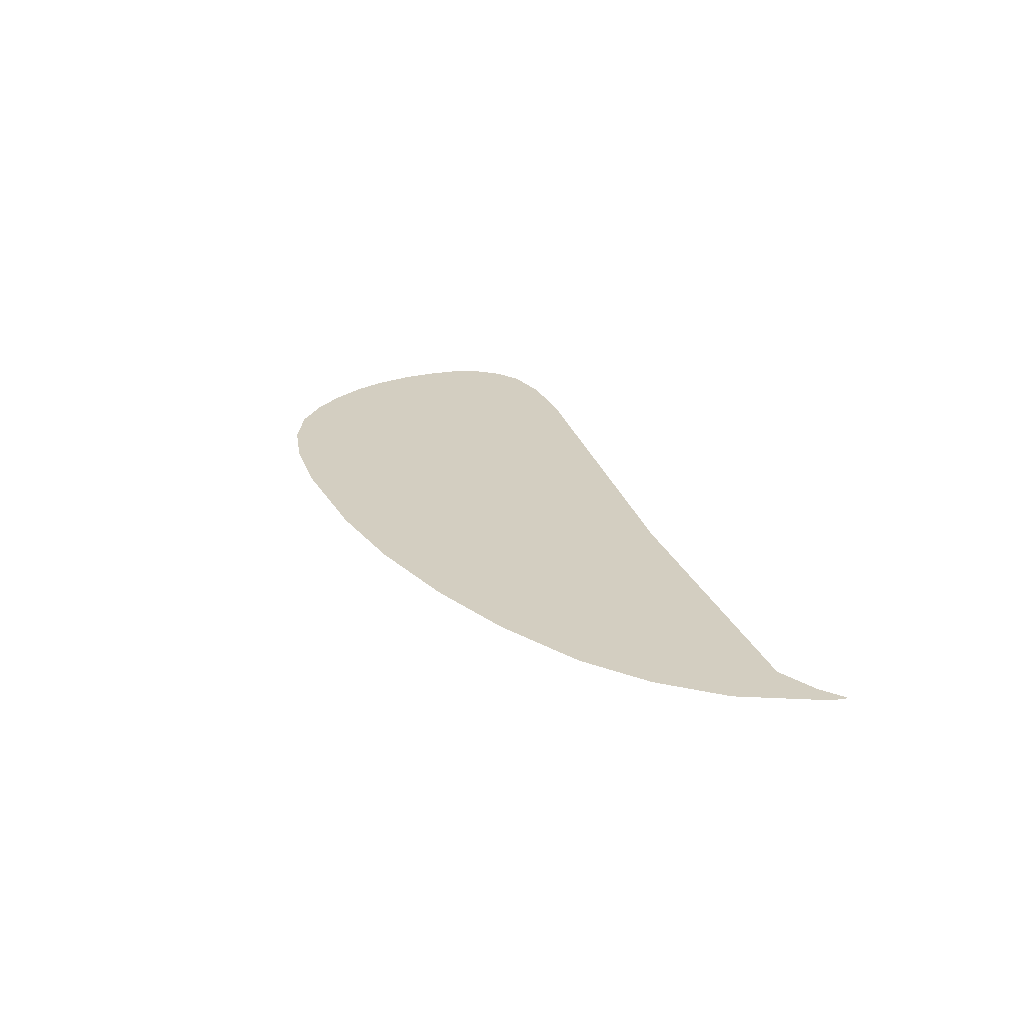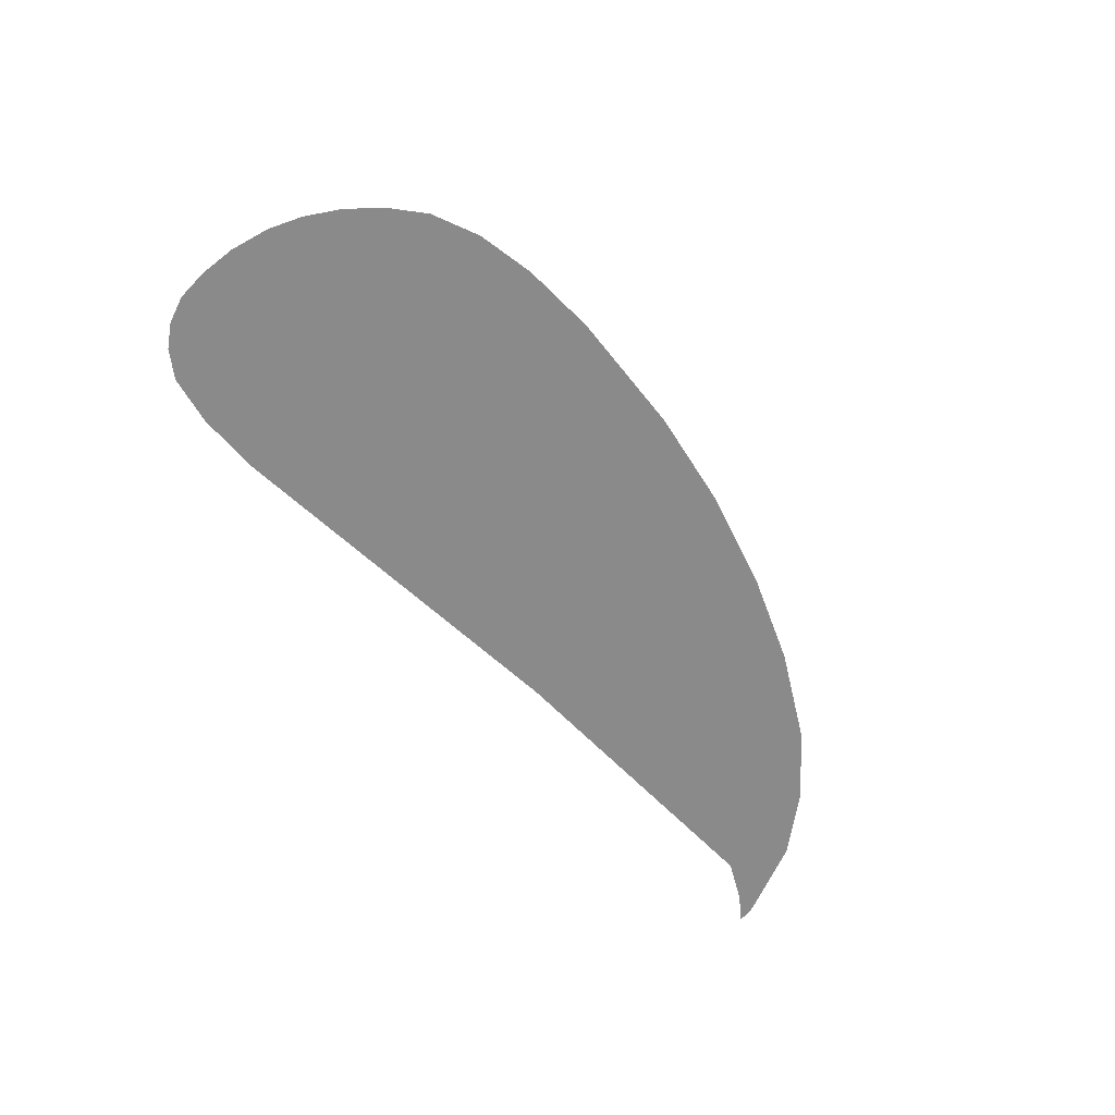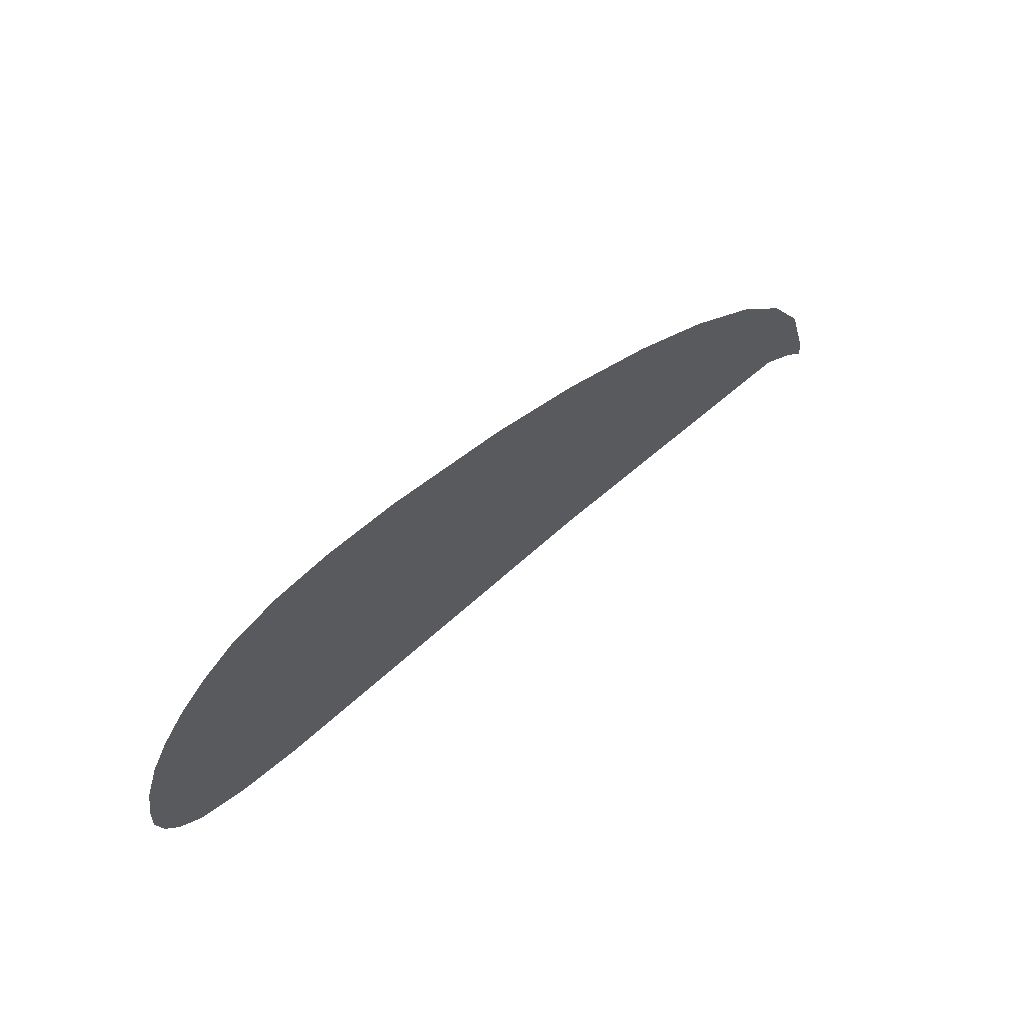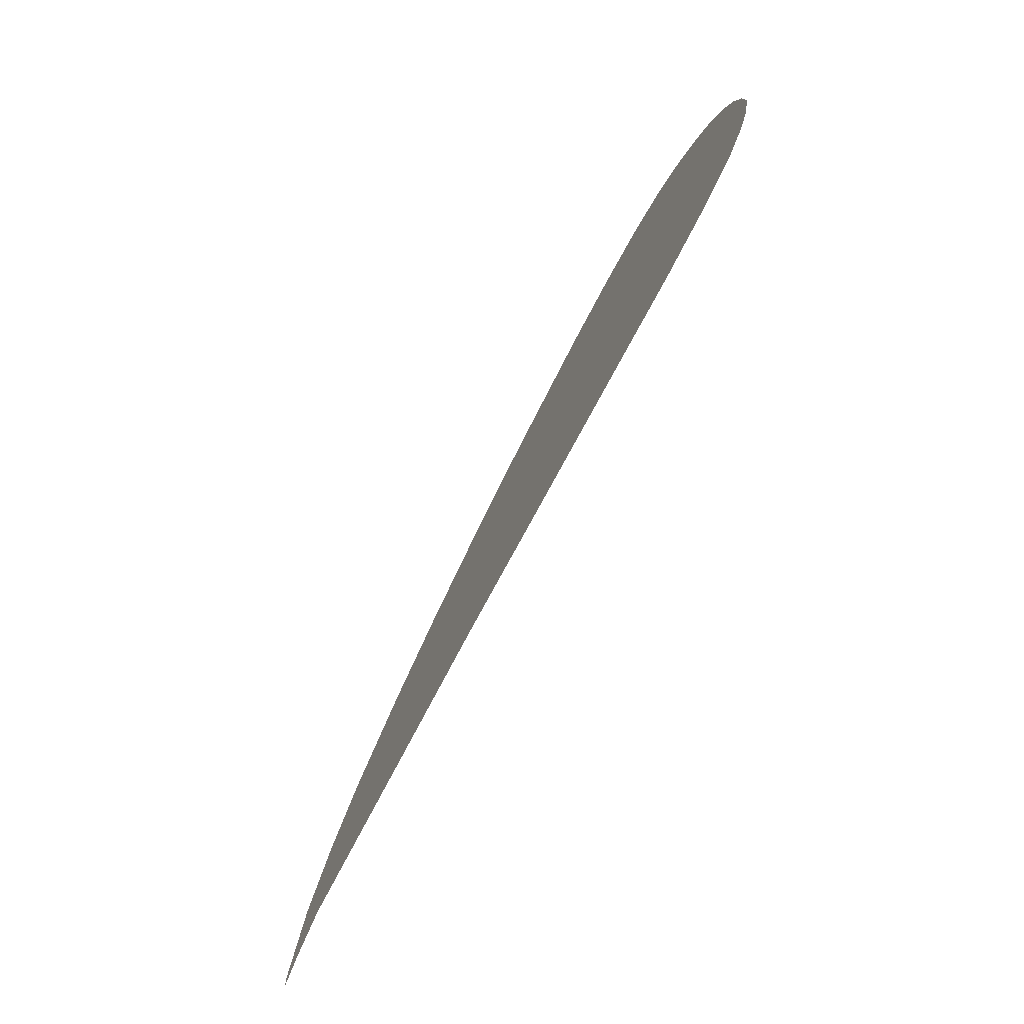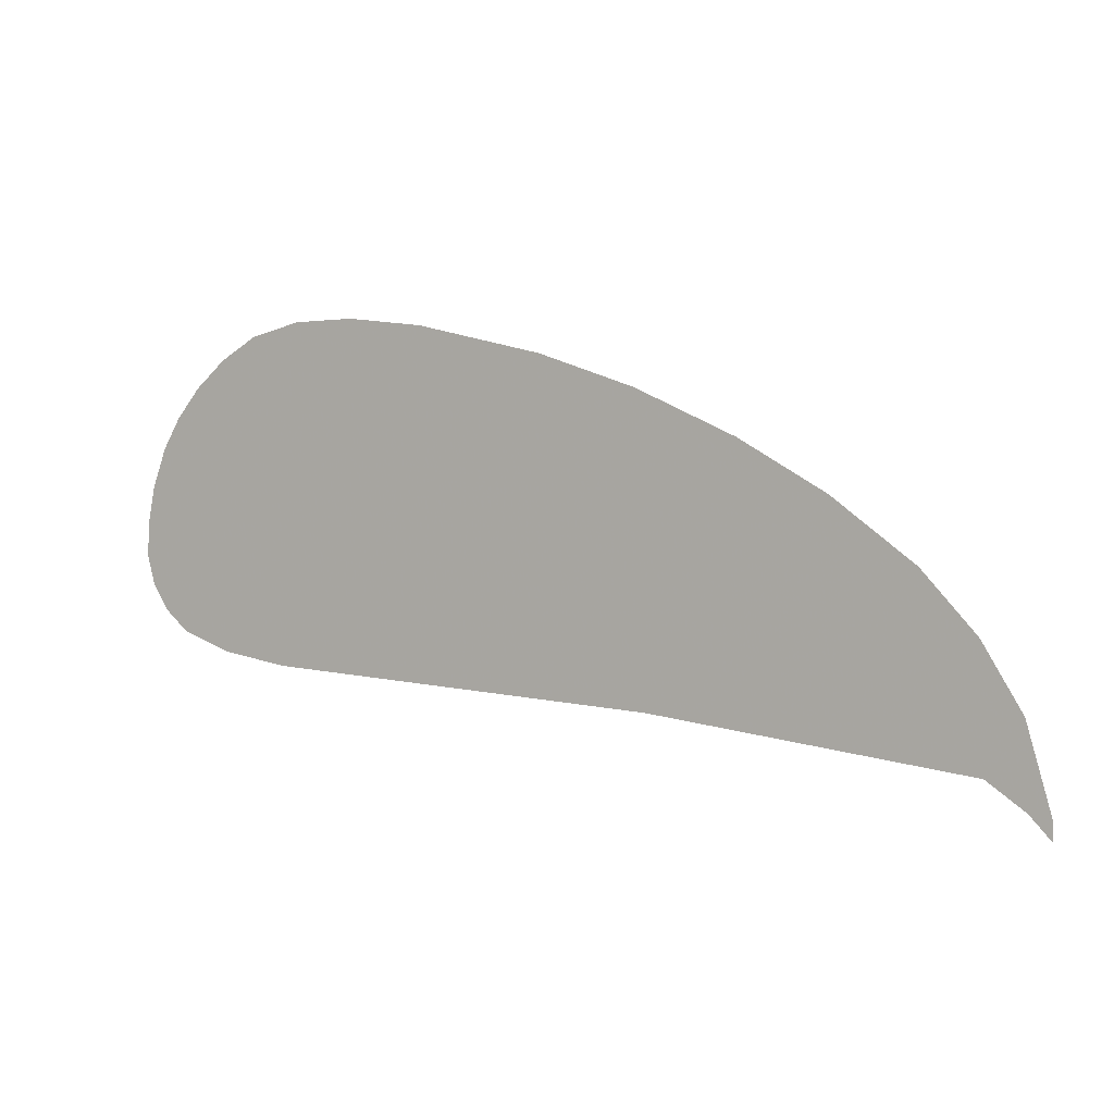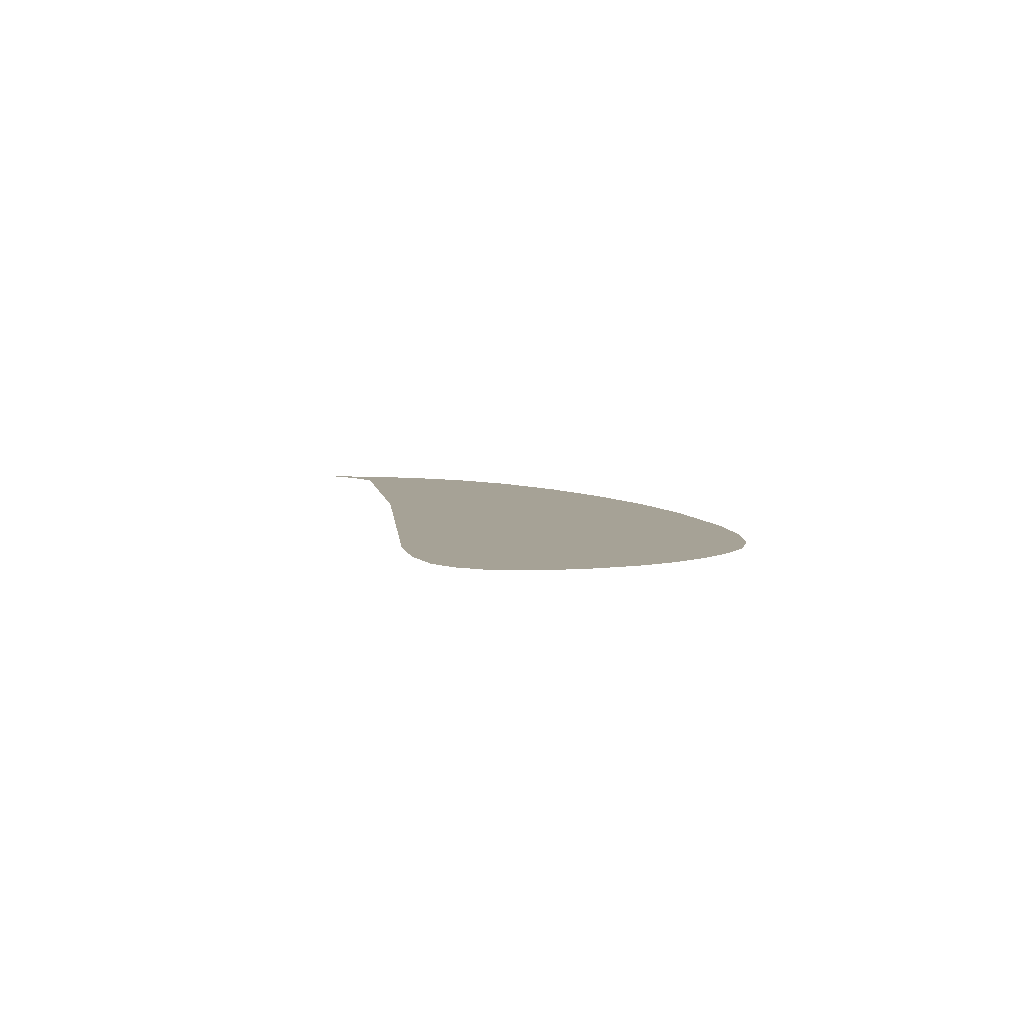
<metadata>
{"format":"obj","ext":"obj","renderer":"f3d","projection":"perspective","resolution":1024,"background":"white","views":[{"elev":25.0,"azim":-102.2,"up":"+Z"},{"elev":-63.4,"azim":139.5,"up":"+Z"},{"elev":63.2,"azim":136.6,"up":"+Y"},{"elev":-72.3,"azim":61.9,"up":"+Y"},{"elev":6.4,"azim":-153.9,"up":"+Y"},{"elev":6.3,"azim":86.7,"up":"+Z"}]}
</metadata>
<code>
g ravenBeak_mesh
v 0.05241 -0.1088 0
v 0.05682 -0.09115 0
v 0.04362 -0.1236 0
v 0.05572 -0.0708 0
v 0.02876 -0.1368 0
v 0.05132 -0.04825 0
v -0.0009349 -0.1473 0
v 0.04251 -0.02405 0
v 0.03151 -0.004802 0
v -0.04163 -0.1533 0
v 0.01666 0.0139 0
v -0.002035 0.03095 0
v -0.05538 0.05405 0
v -0.02459 0.04525 0
v -0.09224 0.05625 0
v -0.139 0.0524 0
v -0.216 0.037 0
v -0.2814 -0.1627 0
v -0.2743 0.01885 0
v -0.3348 -0.007002 0
v -0.3876 -0.03615 0
v -0.4376 -0.07245 0
v -0.4745 -0.1819 0
v -0.4706 -0.1077 0
v -0.4954 -0.1473 0
v -0.4981 -0.1979 0
v -0.5113 -0.2006 0
v -0.5113 -0.2116 0
g ravenBeak_mesh_0
f 3 2 1
f 2 3 4
f 4 3 5
f 4 5 6
f 6 5 7
f 8 6 7
f 8 7 9
f 9 7 10
f 9 10 11
f 12 11 10
f 13 12 10
f 14 12 13
f 15 13 10
f 16 15 10
f 17 16 10
f 18 17 10
f 18 19 17
f 20 19 18
f 21 20 18
f 22 21 18
f 22 18 23
f 23 24 22
f 25 24 23
f 26 25 23
f 25 26 27
f 28 27 26

</code>
